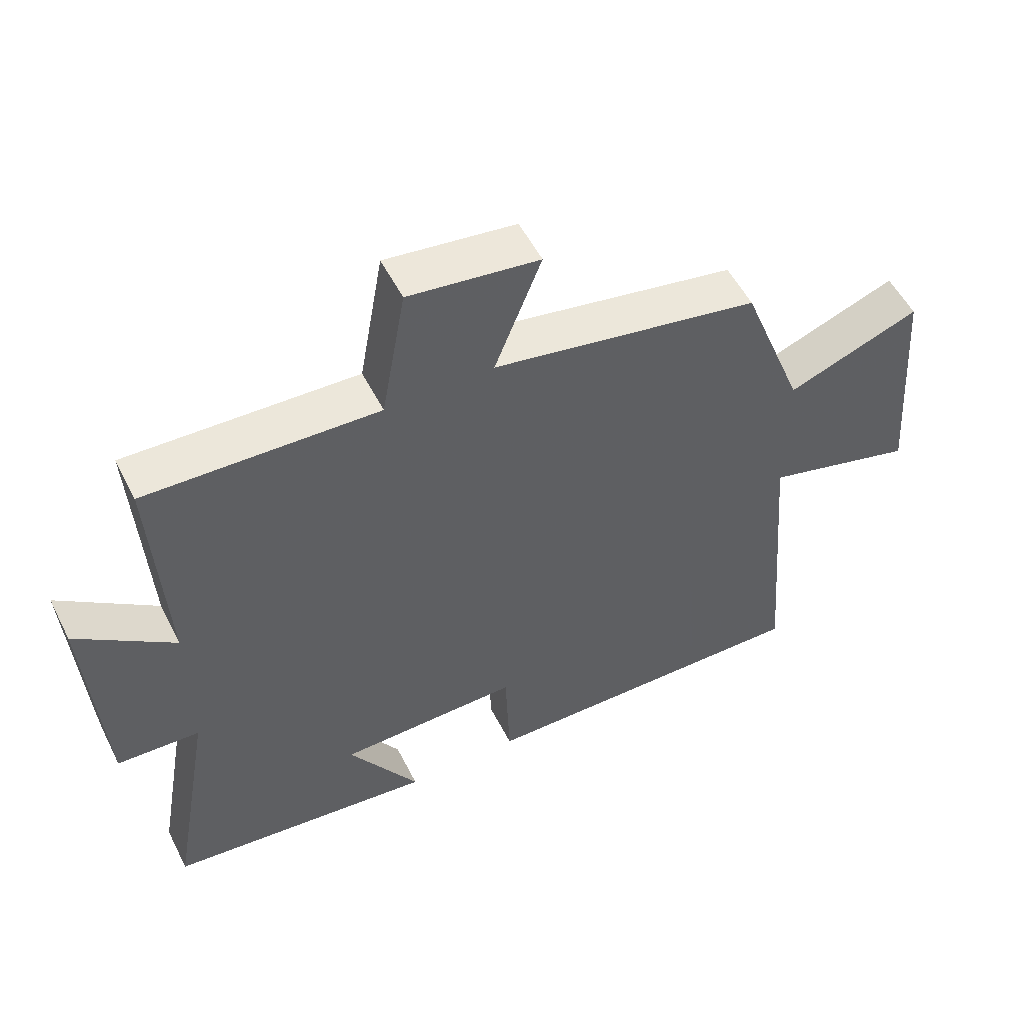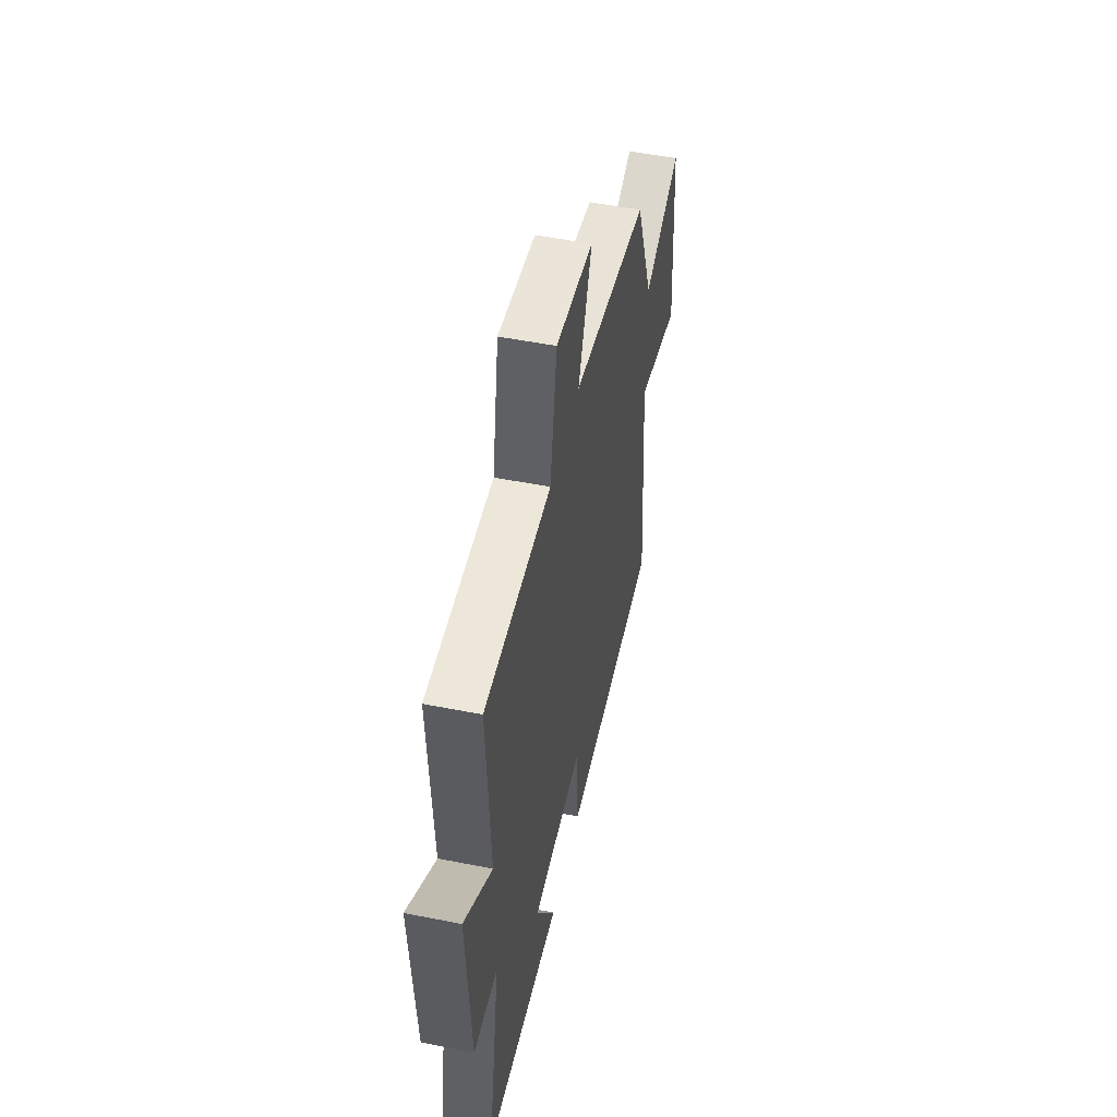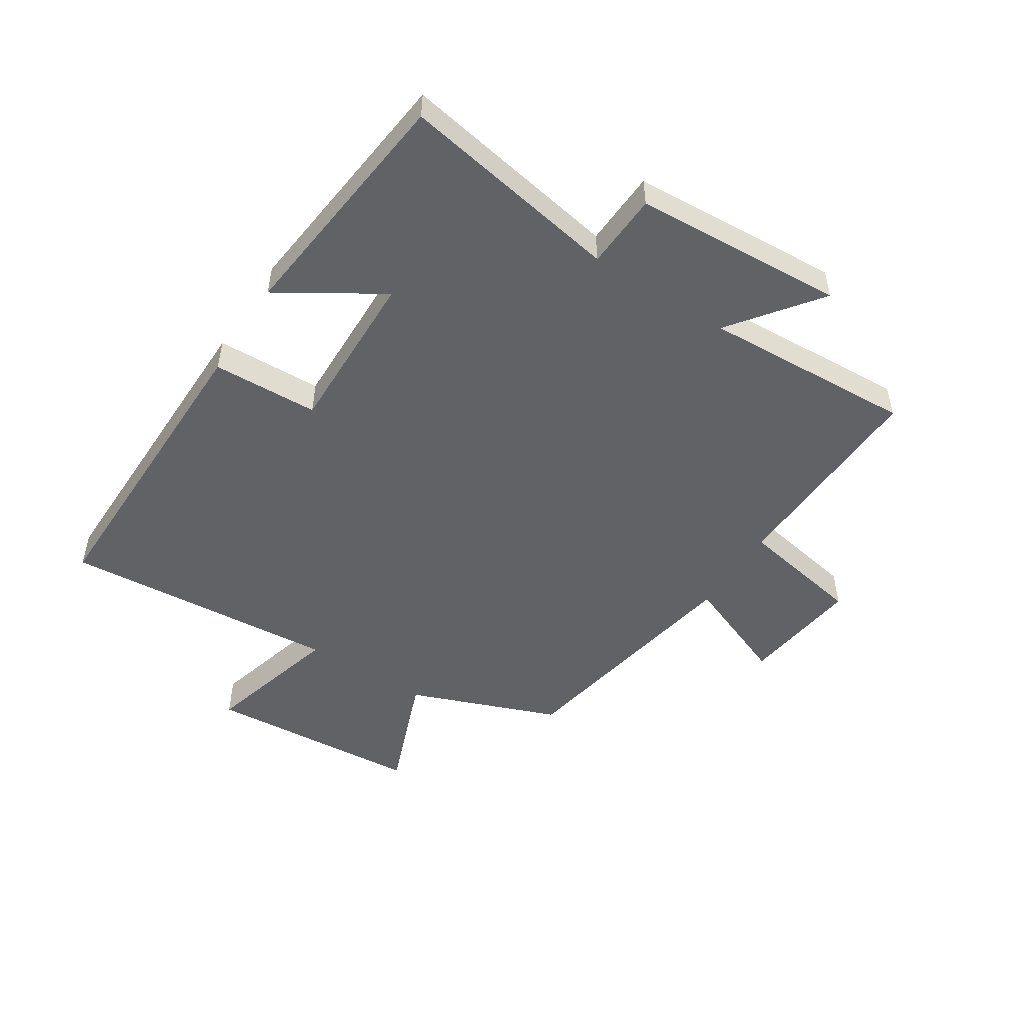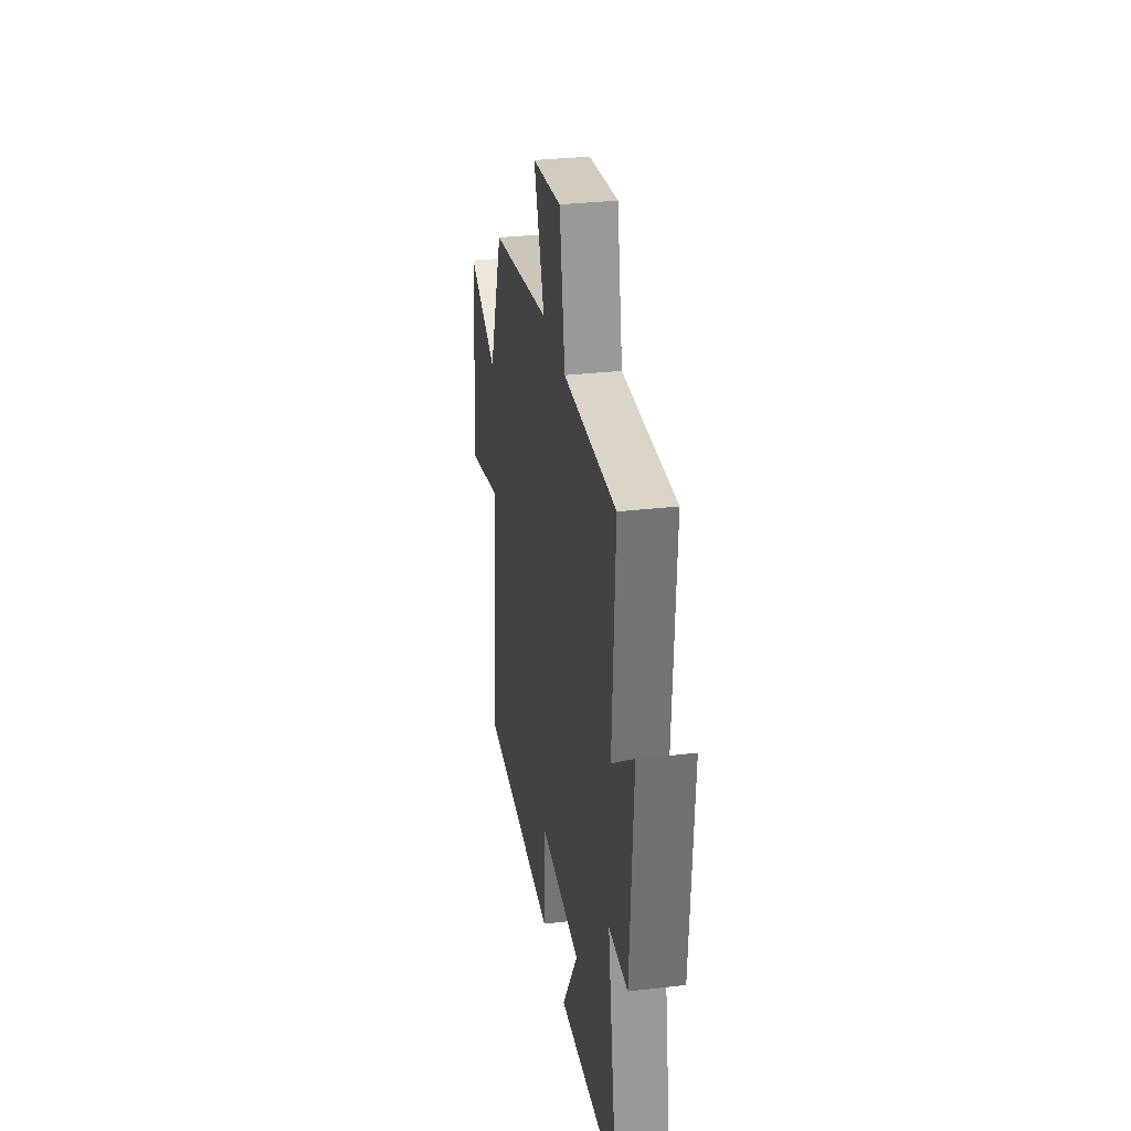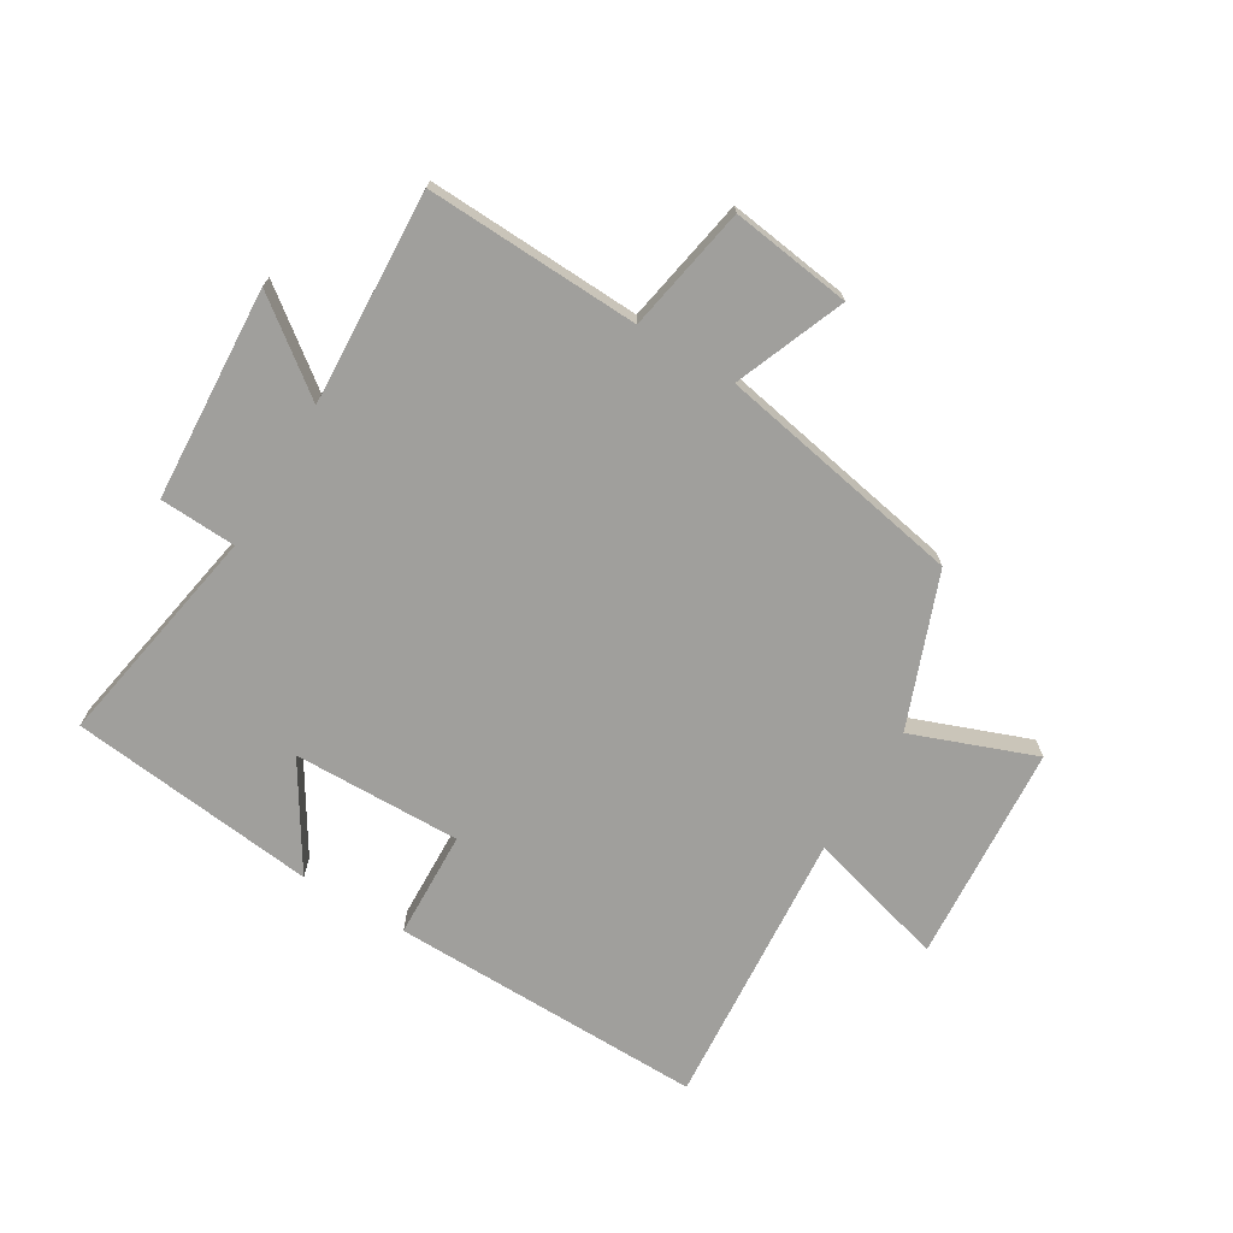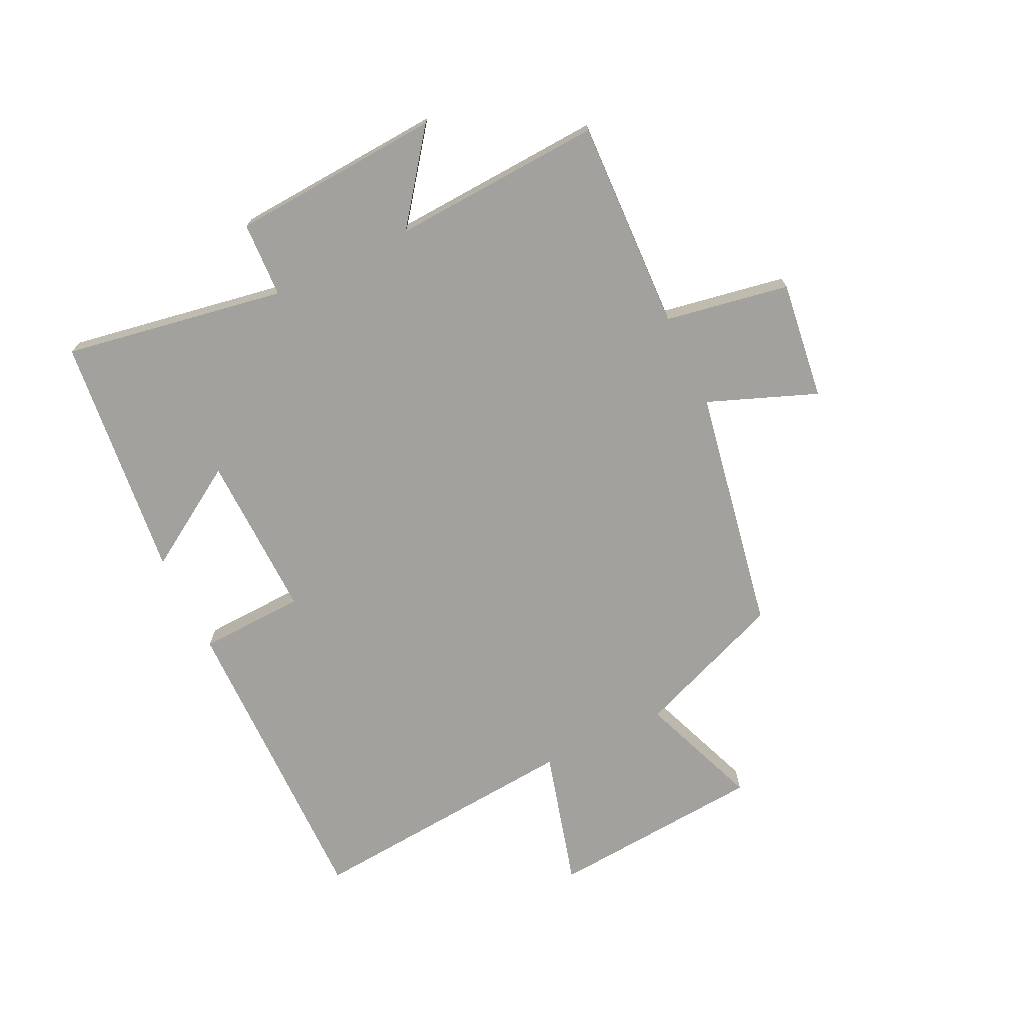
<metadata>
{"format":"obj","ext":"obj","renderer":"f3d","projection":"perspective","resolution":1024,"background":"white","views":[{"elev":53.8,"azim":-26.5,"up":"+Z"},{"elev":51.2,"azim":-77.8,"up":"+Z"},{"elev":-50.5,"azim":-122.8,"up":"+Y"},{"elev":31.6,"azim":-99.3,"up":"+Z"},{"elev":-71.2,"azim":-31.2,"up":"+Y"},{"elev":-72.1,"azim":-64.2,"up":"+Y"}]}
</metadata>
<code>
v 0.538 0.07 -0.506
v 0.019 0.07 -0.5
v 0.012 0.07 -0.323
v -0.264 0.07 -0.329
v -0.157 0.07 -0.5
v -0.565 0.07 -0.455
v -0.5 0.07 -0.085
v -0.626 0.07 -0.079
v -0.648 0.07 0.273
v -0.5 0.07 0.161
v -0.519 0.07 0.513
v -0.167 0.07 0.5
v -0.13 0.07 0.707
v 0.068 0.07 0.681
v -0.003 0.07 0.5
v 0.404 0.07 0.425
v 0.5 0.07 0.176
v 0.702 0.07 0.253
v 0.73 0.07 -0.107
v 0.5 0.07 -0.044
v 0.538 0 -0.506
v 0.019 0 -0.5
v 0.012 0 -0.323
v -0.264 0 -0.329
v -0.157 0 -0.5
v -0.565 0 -0.455
v -0.5 0 -0.085
v -0.626 0 -0.079
v -0.648 0 0.273
v -0.5 0 0.161
v -0.519 0 0.513
v -0.167 0 0.5
v -0.13 0 0.707
v 0.068 0 0.681
v -0.003 0 0.5
v 0.404 0 0.425
v 0.5 0 0.176
v 0.702 0 0.253
v 0.73 0 -0.107
v 0.5 0 -0.044
f 17 18 19 20
f 15 16 17 20
f 1 2 3
f 20 1 3
f 15 20 3
f 12 13 14 15
f 12 15 3 4
f 10 11 12 4
f 7 8 9 10
f 7 10 4
f 4 5 6 7
f 40 39 38 37
f 40 37 36 35
f 23 22 21
f 23 21 40
f 23 40 35
f 35 34 33 32
f 24 23 35 32
f 24 32 31 30
f 30 29 28 27
f 24 30 27
f 27 26 25 24
f 1 21 22 2
f 2 22 23 3
f 3 23 24 4
f 4 24 25 5
f 5 25 26 6
f 6 26 27 7
f 7 27 28 8
f 8 28 29 9
f 9 29 30 10
f 10 30 31 11
f 11 31 32 12
f 12 32 33 13
f 13 33 34 14
f 14 34 35 15
f 15 35 36 16
f 16 36 37 17
f 17 37 38 18
f 18 38 39 19
f 19 39 40 20
f 20 40 21 1

</code>
